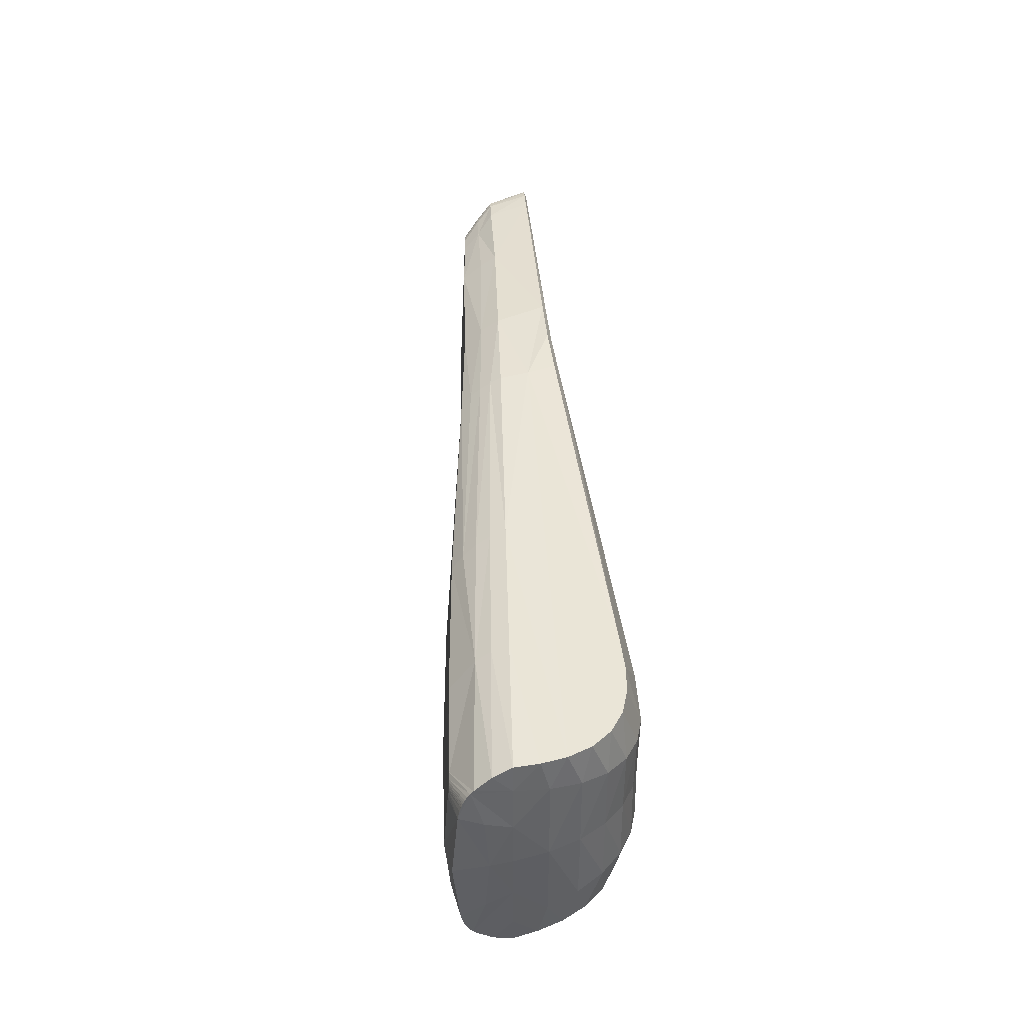
<metadata>
{"format":"obj","ext":"obj","renderer":"f3d","projection":"perspective","resolution":1024,"background":"white","views":[{"elev":41.4,"azim":86.0,"up":"+Y"}]}
</metadata>
<code>
o Siteco_SL_11_micro_Glas
v -0.3656 -0.06298 -0.03005
v -0.5111 -0.06724 -0.03005
v -0.3703 0.0653 -0.03005
v -0.5159 0.0667 -0.03005
v -0.358 0.05529 -0.03005
v -0.5368 -0.04584 -0.03005
v -0.5254 -0.06298 -0.03005
v -0.5368 0.04573 -0.03005
v -0.3537 0.04097 -0.03005
v -0.3542 -0.04584 -0.03005
v -0.3751 -0.06681 -0.03005
v -0.5254 0.06287 -0.03005
v -0.358 -0.0554 -0.03005
v -0.533 0.05529 -0.03005
v -0.533 -0.0554 -0.03005
v -0.3799 0.06713 -0.03005
v -0.5159 -0.06681 -0.03005
v -0.5207 0.0653 -0.03005
v -0.3556 0.0506 -0.03005
v -0.3556 -0.05071 -0.03005
v -0.5296 0.05947 -0.03005
v -0.3703 -0.06541 -0.03005
v -0.3799 -0.06724 -0.03005
v -0.5354 0.0506 -0.03005
v -0.5354 -0.05071 -0.03005
v -0.5296 -0.05958 -0.03005
v -0.3656 0.06287 -0.03005
v -0.3542 0.04573 -0.03005
v -0.3614 -0.05958 -0.03005
v -0.3614 0.05947 -0.03005
v -0.5207 -0.06541 -0.03005
v -0.3751 0.0667 -0.03005
v -0.5111 0.06713 -0.03005
v -0.5373 0.04097 -0.03005
v -0.5373 -0.04108 -0.03005
v -0.3537 -0.04108 -0.03005
f 16 2 33
f 23 2 9
f 34 2 35
f 28 2 32
f 21 2 14
f 36 1 9
f 18 2 12
f 22 11 9
f 15 2 26
f 19 28 32
f 13 1 20
f 24 2 8
f 6 2 25
f 3 19 32
f 7 2 31
f 4 2 18
f 5 19 3
f 20 1 10
f 12 2 21
f 1 22 9
f 11 23 9
f 14 2 24
f 25 2 15
f 26 2 7
f 27 5 3
f 9 2 28
f 29 1 13
f 30 5 27
f 31 2 17
f 32 2 16
f 33 2 4
f 8 2 34
f 35 2 6
f 10 1 36
o Siteco_SL_11_micro
v -0.3712 0.06566 -0.0318
v -0.02018 0.04078 -0.05749
v -0.5222 -0.05902 0.008541
v -0.3684 -0.06448 -0.03182
v 0.04555 0.05606 0.04715
v -0.5421 0.0728 -0.02864
v 0.0455 -0.05643 0.04697
v -0.000977 -0.06973 -0.04363
v 0.04781 0 0.05473
v -0.1381 -0.07425 0.03038
v -0.1364 0.06738 0.03832
v -0.3554 0.07742 0.01481
v -0.3554 -0.07742 0.01481
v -0.521 0.06157 0.008548
v -0.5451 -0.06735 -0.02862
v 0.01323 0.07032 -0.03558
v -0.4421 0.08059 -0.000453
v -0.4384 -0.06519 0.02267
v -0.5458 0.049 -0.02994
v -0.3342 0.08095 -0.03267
v -0.04286 -0.06243 0.04427
v 0.02051 0 -0.03377
v -0.3342 -0.08095 -0.03267
v -0.0445 0.07039 0.03598
v -0.05004 -0.07131 -0.04817
v -0.5254 -0.06279 -0.0105
v -0.533 0.05529 -0.01047
v -0.3656 0.06292 -0.01179
v 0.03253 -0.07315 -0.009727
v -0.5063 -0.05601 0.01874
v -0.3703 -0.06535 -0.01177
v -0.5344 -0.0774 -0.02863
v -0.03341 0.07042 -0.04891
v -0.51 0.06847 0.008892
v -0.2881 0.08265 0.01238
v -0.2881 -0.08265 0.01238
v -0.006052 0 -0.05301
v 0.02168 0.04692 0.054
v -0.5476 3.5e-05 -0.02993
v 0.009139 -0.042 -0.04557
v -0.3548 0.04821 -0.03195
v -0.5163 0.06661 -0.03015
v 0.03253 0.07315 -0.009727
v -0.5097 -0.06849 0.008905
v -0.5078 0.05538 0.01874
v -0.3548 -0.0482 -0.03195
v -0.537 -0.0379 -0.002335
v 0.02168 -0.04692 0.054
v -0.5143 -0.07959 -0.02865
v -0.04769 -0.07954 0.01627
v -0.05173 0 -0.05711
v -0.3556 0.05065 -0.01184
v -0.5458 -0.04893 -0.02994
v -0.1413 0.08245 0.01204
v -0.3003 -0.07726 -0.03543
v -0.3003 0.07726 -0.03543
v -0.3556 -0.05065 -0.01184
v -0.5365 0.04763 -0.002318
v -0.3684 0.08144 -0.03182
v -0.004826 -0.04068 -0.05343
v -0.5369 -0.04568 -0.01045
v 0.03074 0 -0.01854
v -0.3684 -0.08144 -0.03182
v -0.533 0.05549 -0.03003
v 0.009139 0.042 -0.04557
v -0.5208 0.06528 -0.01052
v -0.04118 0.05222 0.05152
v -0.1413 -0.08245 0.01204
v 0.04277 0.07147 0.03181
v -0.4421 -0.08059 -0.000453
v -0.4384 0.06519 0.02267
v -0.05173 0.04422 -0.05745
v -0.53 -0.07154 -0.002111
v 0.04277 -0.07147 0.03181
v -0.5297 -0.05938 -0.03006
v -0.5344 0.07747 -0.02863
v 0.01323 -0.07032 -0.03558
v -0.000977 0.06973 -0.04363
v -0.4902 0.0701 0.00916
v -0.04611 0.07609 0.02665
v 0.02877 0 0.0584
v -0.3551 0.06774 0.02611
v -0.5333 0.06711 -0.002215
v -0.5113 -0.03751 0.01918
v -0.5187 -0.07622 -0.001758
v -0.3551 -0.06774 0.02611
v -0.0445 -0.07039 0.03598
v -0.5111 -0.06705 -0.01056
v -0.3624 0.06041 -0.03186
v -0.1347 -0.05865 0.04544
v -0.4952 0.06131 0.01914
v -0.1381 0.07425 0.03038
v -0.5379 3.5e-05 -0.002365
v -0.4955 -0.06029 0.01913
v 0.03051 0.04853 -0.01839
v 0.03051 -0.04853 -0.01839
v -0.5369 -0.04601 -0.03001
v -0.3538 0 -0.03196
v -0.3751 0.06675 -0.01175
v -0.525 0.07461 -0.001957
v 0.008047 0 -0.04534
v -0.4902 -0.07005 0.00916
v 0.02106 0.0447 -0.03378
v 0.02106 -0.0447 -0.03378
v -0.5143 0.07966 -0.02865
v -0.5461 0.06429 -0.02862
v -0.5351 -0.06123 -0.002274
v -0.004826 0.04068 -0.05343
v -0.02018 -0.04078 -0.05749
v -0.5369 0.04608 -0.03001
v -0.02108 0 -0.05699
v -0.377 -0.06702 -0.03176
v -0.3556 -0.08513 0.00285
v -0.3556 0.08513 0.00285
v 0.03836 0 -0.00023
v -0.5421 -0.07273 -0.02864
v -0.3614 -0.05953 -0.01181
v -0.5369 0.04575 -0.01045
v -0.05173 -0.04422 -0.05745
v -0.3599 -0.05778 -0.03188
v -0.5163 -0.06654 -0.03015
v -0.5258 0.0627 -0.03009
v 0.02452 -0.07153 -0.02394
v 0.02452 0.07153 -0.02394
v -0.5111 0.06712 -0.01056
v -0.01689 0.06981 -0.04782
v -0.01689 -0.06981 -0.04782
v -0.5258 -0.06263 -0.03009
v -0.3537 0.04102 -0.01184
v -0.2886 -0.0862 0.005366
v -0.2886 0.0862 0.005366
v -0.5038 0.07762 -0.001293
v -0.03341 -0.07042 -0.04891
v 0.01681 0.04746 0.05384
v -0.5105 0.04864 0.01887
v -0.5195 -0.06353 0.008574
v -0.04769 0.07954 0.01627
v -0.3751 -0.06675 -0.01175
v -0.5281 0.07875 -0.02862
v -0.04118 -0.05222 0.05152
v -0.5244 0.04304 0.008702
v -0.2998 -0.08578 -0.03157
v -0.5281 -0.07868 -0.02862
v -0.1344 0 0.05018
v -0.1397 -0.07927 0.02162
v 0.04062 0.0765 0.02027
v -0.5038 -0.07755 -0.001293
v 0.04485 0.06155 0.04356
v -0.04611 -0.07609 0.02665
v -0.533 -0.05522 -0.01047
v -0.53 0.07161 -0.002111
v 0.04062 -0.0765 0.02027
v -0.05004 0.07131 -0.04817
v -0.5374 3.5e-05 -0.03
v -0.1347 0.05865 0.04544
v -0.1364 -0.06738 0.03832
v -0.4413 0.07414 0.009979
v -0.4413 -0.07414 0.009979
v 0.04491 -0.06115 0.04389
v -0.5472 -0.05717 -0.02863
v -0.1397 0.07928 0.02162
v -0.377 0.06702 -0.03176
v -0.4825 -0.06157 0.01979
v -0.3537 -0.04102 -0.01184
v -0.3332 -0.08721 -0.02968
v 0.03758 -0.07487 0.0054
v 0.03758 0.07487 0.0054
v -0.4825 0.06256 0.01979
v -0.5485 0.03988 -0.02863
v -0.5091 -0.05227 0.01876
v -0.3578 0.05484 -0.03191
v -0.2877 0.07834 0.01911
v -0.2877 -0.07834 0.01911
v -0.5121 2.7e-05 0.01971
v -0.5297 0.05945 -0.03006
v -0.3332 0.08721 -0.02968
v -0.5195 0.06361 0.008575
v -0.3683 0.0864 -0.02921
v -0.3683 -0.0864 -0.02921
v -0.525 -0.07454 -0.001957
v -0.5404 0.07 -0.02998
v -0.5187 0.07629 -0.001758
v -0.5438 -0.07022 -0.02863
v -0.3614 0.05952 -0.01181
v -0.3653 -0.06265 -0.03184
v -0.5333 -0.06704 -0.002215
v -0.5374 -0.04092 -0.03
v -0.537 0.03797 -0.002335
v -0.5365 -0.04757 -0.002318
v -0.5351 0.0613 -0.002274
v -0.5303 0.07481 -0.03005
v -0.5341 -0.0738 -0.03003
v -0.5153 -0.06665 0.008697
v -0.5485 -0.03982 -0.02863
v -0.5296 0.05946 -0.01048
v -0.3541 0.04465 -0.03196
v -0.3541 -0.04465 -0.03196
v -0.5153 0.06668 0.008695
v -0.5113 0.0385 0.01918
v -0.533 -0.05542 -0.03003
v -0.5355 -0.05054 -0.01046
v -0.5235 -0.05341 0.008579
v -0.3656 -0.06292 -0.01179
v -0.5404 -0.06993 -0.02998
v -0.5438 0.07029 -0.02863
v -0.5472 0.05724 -0.02863
v -0.3552 -0 0.0302
v -0.358 0.05534 -0.01182
v -0.544 -0.06275 -0.02995
v -0.5212 0.06512 -0.03012
v -0.5212 -0.06505 -0.03012
v -0.5374 0.04099 -0.03
v -0.3703 0.06535 -0.01177
v -0.5354 -0.05091 -0.03002
v -0.5112 0.06712 -0.03019
v -0.5063 0.05704 0.01874
v -0.3542 0.04578 -0.01184
v -0.3799 -0.06719 -0.01173
v 0.02566 0.04533 0.05432
v 0.0465 0.0436 0.05072
v -0.5355 0.05061 -0.01046
v -0.5354 0.05098 -0.03002
v -0.5159 -0.06661 -0.01054
v -0.5109 -0.04485 0.01896
v -0.358 -0.05534 -0.01182
v 0.02566 -0.04533 0.05432
v -0.5226 0.05787 0.008546
v -0.4996 -0.0594 0.01895
v 0.0465 -0.0436 0.05072
v -0.5258 -0.07532 -0.03009
v -0.5258 0.07539 -0.03009
v -0.5002 0.06021 0.01892
v -0.5254 0.06286 -0.0105
v -0.5296 -0.05939 -0.01048
v -0.5208 -0.06521 -0.01052
v -0.5148 -0.0759 -0.03016
v -0.5148 0.07597 -0.03016
v -0.3799 0.06719 -0.01173
v -0.3542 -0.04578 -0.01184
v 0.04306 0.02923 0.02026
v -0.5112 -0.06705 -0.03019
v -0.5159 0.06668 -0.01054
v -0.3684 0.06448 -0.03182
v -0.5341 0.07387 -0.03003
v -0.374 -0.0665 -0.03178
v -0.3578 -0.05484 -0.03191
v -0.544 0.06282 -0.02995
v 0.04453 -0.06354 0.04173
v -0.5318 0.06955 -0.00217
v -0.5373 0.04099 -0.01045
v -0.5303 -0.07474 -0.03005
v -0.5373 -0.04092 -0.01045
v -0.5372 -0.07632 -0.02864
v -0.5398 0.07484 -0.02864
v -0.5318 -0.06948 -0.00217
v -0.3599 0.05779 -0.03188
v 0.04453 0.06354 0.04173
v -0.5176 -0.06526 0.008623
v -0.5419 -0.06788 -0.02997
v -0.3624 -0.06041 -0.03186
v -0.5478 -0.04977 -0.02864
v -0.5478 0.04984 -0.02864
v -0.2867 -0.0674 0.0317
v -0.5419 0.06795 -0.02997
v -0.3561 0.05164 -0.03193
v -0.3561 -0.05163 -0.03193
v -0.5176 0.06528 0.008622
v -0.5398 -0.07477 -0.02864
v -0.5372 0.07639 -0.02864
v -0.2867 0.0674 0.0317
v -0.4911 -0.06085 0.01934
v -0.3653 0.06265 -0.03184
v -0.5461 -0.06422 -0.02862
v -0.374 0.0665 -0.03178
v -0.2937 -0.08596 -0.01327
v -0.2937 0.08596 -0.01327
v -0.5496 3.5e-05 -0.02863
v -0.3712 -0.06565 -0.0318
v -0.3538 0.04102 -0.03196
v -0.3538 -0.04102 -0.03196
v 0.04523 -0.05884 0.0456
v -0.5099 -0.05 0.01881
v -0.509 0.05336 0.01876
v -0.38 -0.06719 -0.03174
v -0.38 0.06719 -0.03174
v -0.523 -0.05636 0.008554
v 0.01681 -0.04746 0.05384
v -0.5386 -0.07159 -0.02999
v -0.5386 0.07166 -0.02999
v -0.5451 0.06742 -0.02862
v -0.5044 -0.05743 0.01878
v -0.5127 -0.0677 0.008788
v 0.04514 0.05951 0.04514
v -0.0407 0 0.05608
v 0.04306 -0.02923 0.02026
v -0.5073 0.06899 0.009001
v -0.513 0.06764 0.008777
v 0.04568 0.05473 0.04774
v -0.5045 0.05836 0.01878
v -0.5203 -0.06253 0.008558
v -0.5255 2.7e-05 0.008942
v -0.5074 -0.06891 0.008996
v 0.04598 -0.05121 0.04899
v 0.04565 0 0.03374
v -0.4374 2.7e-05 0.02596
v 0.02352 0.04649 0.05409
v 0.02352 -0.04649 0.05409
v 0.04541 0.05728 0.04653
v -0.5216 0.06039 0.008542
v -0.5216 -0.06027 0.008542
v -0.5186 -0.06444 0.008596
v -0.5203 0.06264 0.008559
v 0.03735 0.05321 -5.7e-05
v 0.03735 -0.05321 -5.7e-05
v -0.5186 0.06452 0.008597
v 0.02739 0.03935 0.05531
v 0.04348 0 0.02026
v 0.04593 0.05188 0.04878
v 0.04563 -0.05516 0.04756
v 0.02739 -0.03935 0.05531
v 0.04508 -0.06 0.04479
v -0.5079 -0.05428 0.01874
v -0.2872 -0.07325 0.02555
v -0.2872 0.07325 0.02555
v 0.02504 0.0458 0.05423
v 0.0453 0.03585 0.03621
v 0.0453 -0.03585 0.03621
v 0.04181 -0.05844 0.02026
v 0.04181 0.05844 0.02026
v -0.5244 -0.04299 0.008701
v 0.02504 -0.0458 0.05423
v -0.2866 -0 0.0361
v 0.04615 0.049 0.04959
v 0.04618 -0.04857 0.0497
v -0.5233 0.05505 0.008565
v 0.02656 0.04412 0.05453
v 0.02705 -0.0426 0.05479
v 0.0458 0.05332 0.04829
v -0.3332 0 -0.03268
v 0.02616 -0.04477 0.05442
v 0.04587 -0.05254 0.04856
v 0.02705 0.0426 0.05479
v 0.04576 -0.05386 0.04809
v 0.02616 0.04477 0.05442
v 0.02656 -0.04412 0.05453
v -0.2998 0.08578 -0.03158
f 92 87 91
f 107 341 243
f 341 122 243
f 311 65 104
f 79 312 90
f 204 341 107
f 331 151 353
f 126 180 299
f 91 87 155
f 350 151 331
f 180 191 306
f 340 331 353
f 176 356 117
f 86 202 188
f 203 173 182
f 180 103 191
f 189 382 312
f 61 311 178
f 85 215 106
f 224 205 129
f 230 83 313
f 183 85 106
f 137 96 73
f 92 189 108
f 214 53 150
f 107 243 118
f 106 215 149
f 341 54 122
f 226 242 298
f 286 288 248
f 312 212 214
f 375 59 134
f 104 65 86
f 176 330 126
f 101 137 144
f 151 349 276
f 201 311 215
f 59 316 134
f 79 90 173
f 60 191 103
f 61 159 311
f 169 61 155
f 190 288 223
f 254 277 124
f 274 161 251
f 231 211 158
f 321 274 251
f 200 165 134
f 311 159 65
f 98 132 140
f 216 68 121
f 177 337 210
f 320 277 254
f 316 200 134
f 250 186 236
f 109 304 289
f 160 189 312
f 144 114 101
f 177 210 235
f 136 290 187
f 47 360 306
f 312 214 150
f 359 192 299
f 215 311 149
f 87 92 108
f 144 137 73
f 117 256 352
f 248 288 190
f 129 205 313
f 159 140 132
f 145 163 169
f 301 207 56
f 88 207 301
f 175 168 141
f 158 211 227
f 131 98 139
f 160 312 79
f 294 229 327
f 138 54 199
f 234 303 335
f 107 115 204
f 296 153 156
f 156 59 296
f 337 366 120
f 225 196 143
f 265 117 356
f 121 179 85
f 247 259 157
f 57 46 123
f 284 57 123
f 145 155 87
f 108 69 38
f 220 292 244
f 143 196 309
f 250 236 245
f 47 191 60
f 128 208 47
f 178 311 201
f 59 375 91
f 212 312 382
f 91 375 92
f 221 239 153
f 226 298 94
f 371 177 171
f 273 95 321
f 56 207 95
f 137 76 96
f 44 96 76
f 250 237 186
f 139 98 58
f 98 140 58
f 40 59 99
f 272 320 99
f 283 100 55
f 257 146 258
f 101 114 52
f 139 160 131
f 61 91 155
f 145 169 155
f 231 158 269
f 352 103 330
f 72 181 46
f 181 123 46
f 362 340 276
f 60 293 105
f 194 54 138
f 54 194 49
f 193 107 48
f 107 193 115
f 108 38 87
f 147 87 38
f 143 366 225
f 109 229 294
f 284 123 110
f 340 363 331
f 157 266 247
f 324 111 228
f 280 211 325
f 136 305 290
f 61 44 113
f 44 76 113
f 114 189 52
f 162 38 69
f 168 175 218
f 115 332 127
f 197 60 116
f 60 105 116
f 117 265 45
f 256 117 45
f 48 107 118
f 360 48 118
f 234 187 303
f 177 371 226
f 238 318 260
f 54 120 199
f 106 138 183
f 80 216 121
f 54 49 122
f 49 359 122
f 188 185 86
f 86 185 181
f 247 271 259
f 308 279 95
f 64 279 308
f 299 192 126
f 126 192 57
f 235 341 204
f 268 234 335
f 116 90 197
f 197 90 71
f 83 366 129
f 313 83 129
f 318 199 260
f 229 264 327
f 349 151 131
f 131 160 79
f 151 350 132
f 159 132 65
f 89 133 245
f 190 223 89
f 315 375 134
f 134 165 315
f 135 37 249
f 187 234 136
f 332 115 218
f 58 76 137
f 101 58 137
f 138 338 121
f 338 138 130
f 101 52 139
f 139 58 101
f 113 76 140
f 58 140 76
f 273 78 267
f 321 251 273
f 119 241 326
f 300 100 283
f 291 336 222
f 222 219 291
f 162 144 38
f 144 73 38
f 73 96 145
f 96 163 145
f 258 146 55
f 55 248 75
f 38 73 147
f 73 145 147
f 99 281 314
f 281 67 314
f 49 106 149
f 149 72 49
f 71 150 48
f 53 48 150
f 131 151 98
f 151 132 98
f 295 111 240
f 291 219 152
f 282 261 93
f 154 146 257
f 282 93 302
f 302 59 282
f 272 266 157
f 320 272 277
f 102 246 78
f 78 246 267
f 113 140 159
f 61 113 159
f 139 52 160
f 52 189 160
f 102 78 278
f 162 189 114
f 144 162 114
f 163 96 44
f 61 163 44
f 111 164 228
f 111 62 164
f 88 77 253
f 72 149 166
f 104 72 166
f 150 71 167
f 71 90 167
f 115 53 168
f 218 115 168
f 147 145 87
f 163 61 169
f 170 293 60
f 47 60 128
f 204 319 171
f 263 171 319
f 336 206 346
f 336 346 222
f 116 173 90
f 116 182 173
f 281 174 67
f 218 175 112
f 267 158 227
f 126 57 176
f 176 57 323
f 177 226 94
f 177 224 337
f 61 178 91
f 201 91 178
f 266 287 164
f 121 68 179
f 330 103 180
f 126 330 180
f 104 181 72
f 86 181 104
f 293 365 105
f 116 105 182
f 121 85 183
f 138 121 183
f 184 362 276
f 329 342 344
f 110 123 185
f 123 181 185
f 92 212 382
f 189 92 382
f 111 270 62
f 285 241 119
f 50 285 119
f 110 185 188
f 364 284 110
f 189 162 69
f 69 108 189
f 75 190 89
f 248 190 75
f 47 306 191
f 170 60 103
f 209 46 192
f 46 57 192
f 193 53 115
f 53 193 48
f 106 194 138
f 194 106 49
f 363 195 331
f 343 317 43
f 196 89 245
f 196 225 297
f 197 71 128
f 60 197 128
f 198 95 310
f 135 198 310
f 307 138 199
f 327 307 199
f 82 93 275
f 201 99 59
f 201 59 91
f 65 132 350
f 86 65 202
f 79 173 203
f 131 79 349
f 127 252 204
f 115 127 204
f 205 94 298
f 75 205 55
f 206 336 66
f 358 199 206
f 220 125 292
f 125 95 292
f 208 71 48
f 128 71 208
f 49 72 209
f 72 46 209
f 341 120 54
f 337 120 210
f 63 100 211
f 211 100 217
f 56 212 92
f 95 212 56
f 348 50 81
f 285 50 348
f 212 95 214
f 95 141 214
f 99 201 215
f 85 99 215
f 229 109 216
f 109 289 216
f 217 100 300
f 325 290 305
f 218 112 136
f 136 70 218
f 245 236 295
f 222 51 219
f 64 125 220
f 221 59 40
f 40 239 221
f 143 51 222
f 39 143 222
f 223 133 89
f 223 97 133
f 224 177 94
f 94 205 224
f 366 83 225
f 83 297 225
f 263 119 226
f 119 142 226
f 325 305 280
f 227 112 175
f 68 287 179
f 289 324 228
f 216 80 328
f 328 80 264
f 230 75 89
f 297 83 230
f 63 211 231
f 253 77 232
f 77 56 232
f 82 275 233
f 59 82 233
f 70 333 268
f 70 136 333
f 171 177 235
f 204 171 235
f 236 111 295
f 236 270 111
f 133 97 237
f 143 39 322
f 322 39 318
f 40 67 239
f 152 295 240
f 304 324 289
f 285 42 241
f 300 42 217
f 226 142 242
f 55 242 142
f 299 180 368
f 180 306 368
f 244 207 88
f 196 245 309
f 51 245 219
f 269 158 246
f 246 158 267
f 164 271 247
f 247 266 164
f 154 248 146
f 146 248 55
f 249 279 64
f 133 250 245
f 133 237 250
f 251 78 273
f 278 78 251
f 213 81 252
f 204 252 81
f 253 232 165
f 148 254 174
f 352 170 103
f 344 342 361
f 369 378 256
f 256 184 369
f 257 258 63
f 100 258 55
f 63 258 100
f 157 259 124
f 366 260 120
f 260 199 120
f 156 153 261
f 323 356 176
f 343 43 367
f 345 263 319
f 119 263 345
f 264 307 327
f 80 130 264
f 195 265 370
f 373 370 265
f 179 287 266
f 179 266 85
f 175 141 267
f 227 175 267
f 127 70 268
f 335 127 268
f 269 246 102
f 236 186 270
f 164 62 271
f 99 85 272
f 266 272 85
f 141 95 273
f 267 141 273
f 274 198 135
f 233 275 200
f 105 365 182
f 365 203 182
f 277 272 157
f 157 124 277
f 278 251 161
f 249 37 279
f 279 37 95
f 280 112 227
f 227 211 280
f 148 281 99
f 148 174 281
f 156 261 282
f 282 59 156
f 55 142 283
f 283 326 241
f 364 195 284
f 57 284 323
f 187 42 285
f 213 187 285
f 248 154 286
f 68 228 287
f 164 287 228
f 97 223 288
f 216 289 68
f 289 228 68
f 217 42 290
f 187 290 42
f 291 152 109
f 109 172 291
f 244 292 207
f 292 95 207
f 184 365 293
f 294 347 109
f 294 66 347
f 219 245 295
f 219 295 152
f 296 59 221
f 221 153 296
f 230 89 297
f 89 196 297
f 242 55 298
f 55 205 298
f 122 359 299
f 368 122 299
f 283 241 300
f 300 241 42
f 301 56 77
f 88 301 77
f 59 302 82
f 302 93 82
f 187 213 351
f 351 213 252
f 109 152 304
f 152 240 304
f 280 305 112
f 136 112 305
f 360 118 306
f 118 368 306
f 307 264 130
f 130 138 307
f 125 308 95
f 64 308 125
f 143 309 51
f 309 245 51
f 95 37 310
f 135 310 37
f 311 104 166
f 149 311 166
f 90 312 167
f 312 150 167
f 205 75 313
f 75 230 313
f 314 67 40
f 40 99 314
f 165 232 315
f 232 56 315
f 233 200 316
f 59 233 316
f 84 195 357
f 195 43 357
f 206 199 318
f 39 206 318
f 50 319 81
f 204 81 319
f 184 170 74
f 170 372 342
f 254 148 320
f 320 148 99
f 321 95 198
f 274 321 198
f 322 238 143
f 318 238 322
f 323 343 381
f 323 195 84
f 240 111 324
f 304 240 324
f 325 211 217
f 217 290 325
f 119 326 142
f 283 142 326
f 66 294 327
f 327 199 66
f 328 229 216
f 264 229 328
f 334 184 329
f 184 74 329
f 352 330 117
f 176 117 330
f 364 110 188
f 202 364 188
f 70 127 332
f 70 332 218
f 234 333 136
f 234 268 333
f 334 329 41
f 41 255 334
f 127 335 252
f 303 252 335
f 336 172 66
f 336 291 172
f 337 224 129
f 129 366 337
f 130 80 338
f 338 80 121
f 376 379 377
f 195 339 43
f 340 256 45
f 265 340 45
f 120 341 210
f 341 235 210
f 329 74 342
f 170 342 74
f 343 323 84
f 84 317 343
f 41 329 344
f 344 361 41
f 345 50 119
f 319 50 345
f 206 39 346
f 346 39 222
f 172 109 347
f 172 347 66
f 81 213 348
f 348 213 285
f 349 203 365
f 349 79 203
f 65 350 202
f 202 350 364
f 252 303 351
f 351 303 187
f 378 170 352
f 256 378 352
f 151 276 353
f 276 340 353
f 374 372 354
f 354 184 374
f 377 379 43
f 262 43 355
f 373 265 356
f 323 373 356
f 357 43 317
f 84 357 317
f 206 66 358
f 66 199 358
f 49 209 359
f 209 192 359
f 47 208 360
f 208 48 360
f 342 372 361
f 41 361 255
f 170 184 293
f 362 184 256
f 340 362 256
f 195 363 265
f 363 340 265
f 195 323 284
f 331 195 364
f 350 331 364
f 184 276 365
f 276 349 365
f 238 366 143
f 366 238 260
f 343 367 381
f 367 43 262
f 368 118 243
f 122 368 243
f 369 184 354
f 354 378 369
f 373 339 370
f 195 370 339
f 371 263 226
f 171 263 371
f 374 380 372
f 361 372 255
f 323 381 373
f 381 339 373
f 334 380 374
f 184 334 374
f 56 375 315
f 375 56 92
f 262 355 376
f 367 262 381
f 339 377 43
f 381 377 339
f 372 170 378
f 354 372 378
f 376 355 379
f 379 355 43
f 334 255 380
f 372 380 255
f 381 262 376
f 376 377 381
f 141 53 214
f 168 53 141
f 275 261 174
f 249 64 220
f 254 274 165
f 239 67 174
f 135 249 220
f 269 102 278
f 63 231 269
f 165 200 254
f 253 165 220
f 288 286 161
f 124 259 271
f 269 278 154
f 154 63 269
f 237 97 288
f 200 275 174
f 153 239 174
f 271 62 270
f 278 161 286
f 124 271 237
f 237 288 124
f 275 93 261
f 161 124 288
f 186 237 271
f 274 135 220
f 220 244 88
f 254 124 274
f 270 186 271
f 286 154 278
f 88 253 220
f 261 153 174
f 174 254 200
f 154 257 63
f 161 274 124
f 274 220 165

</code>
